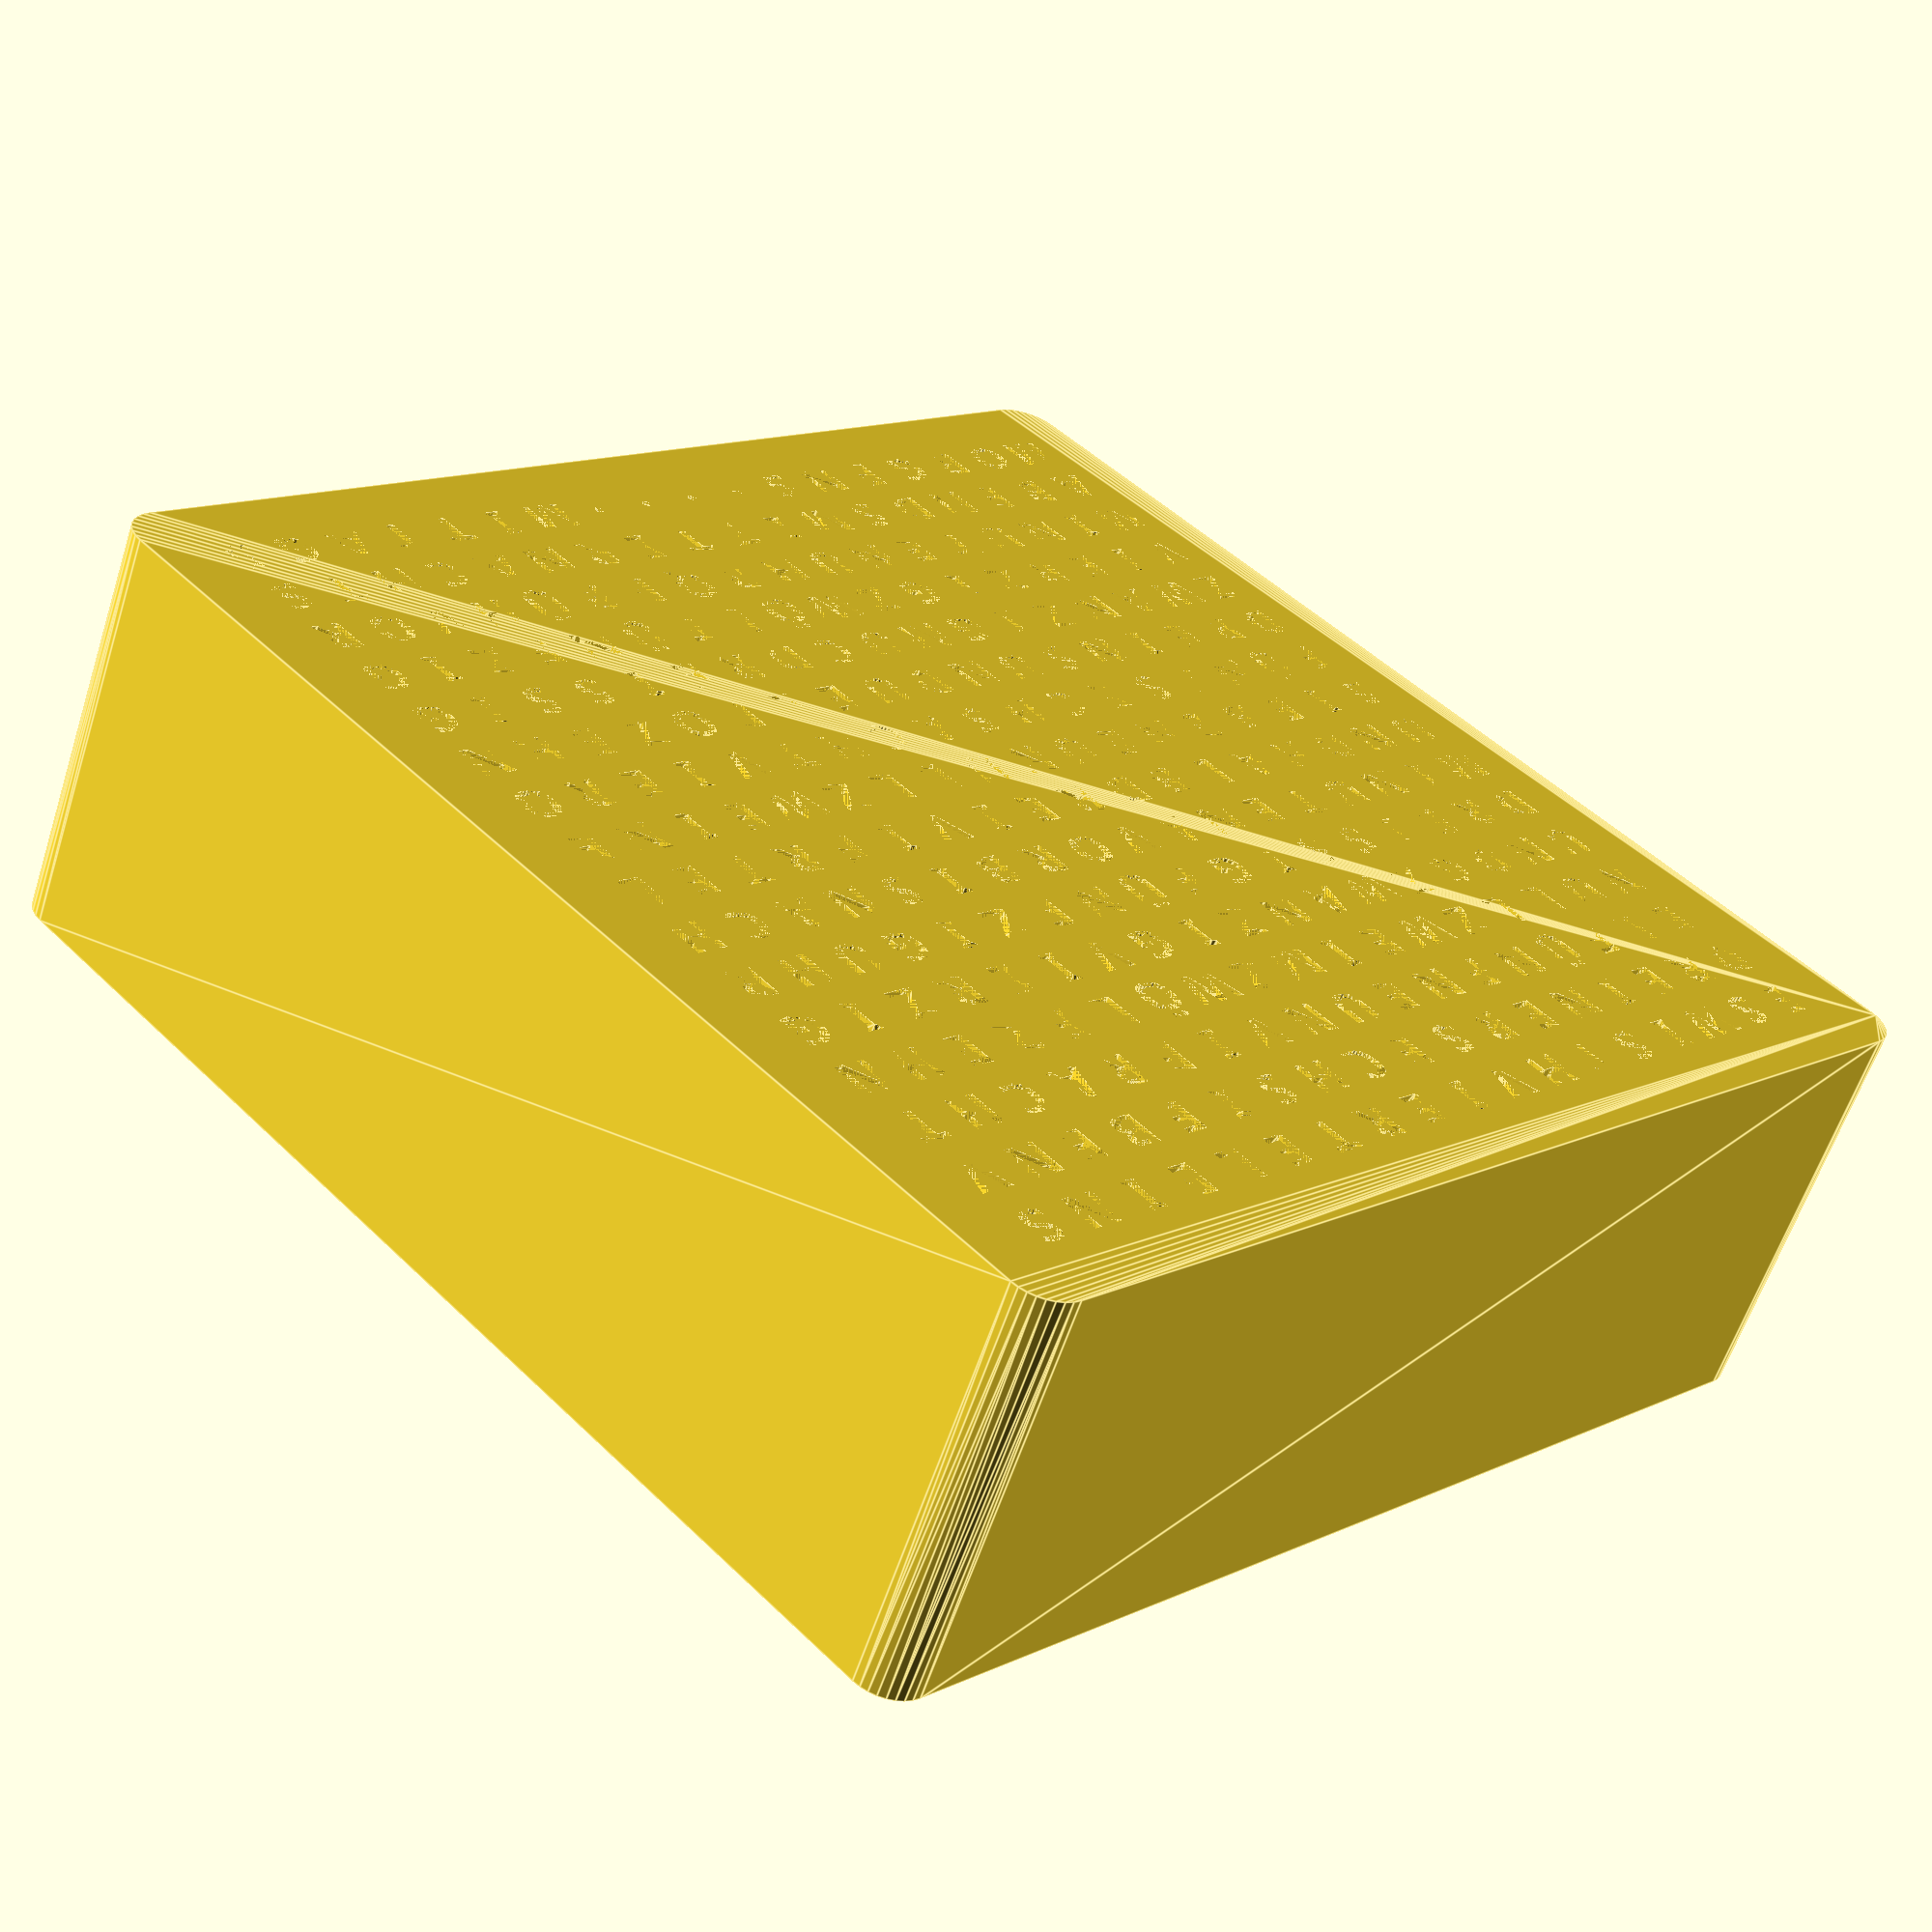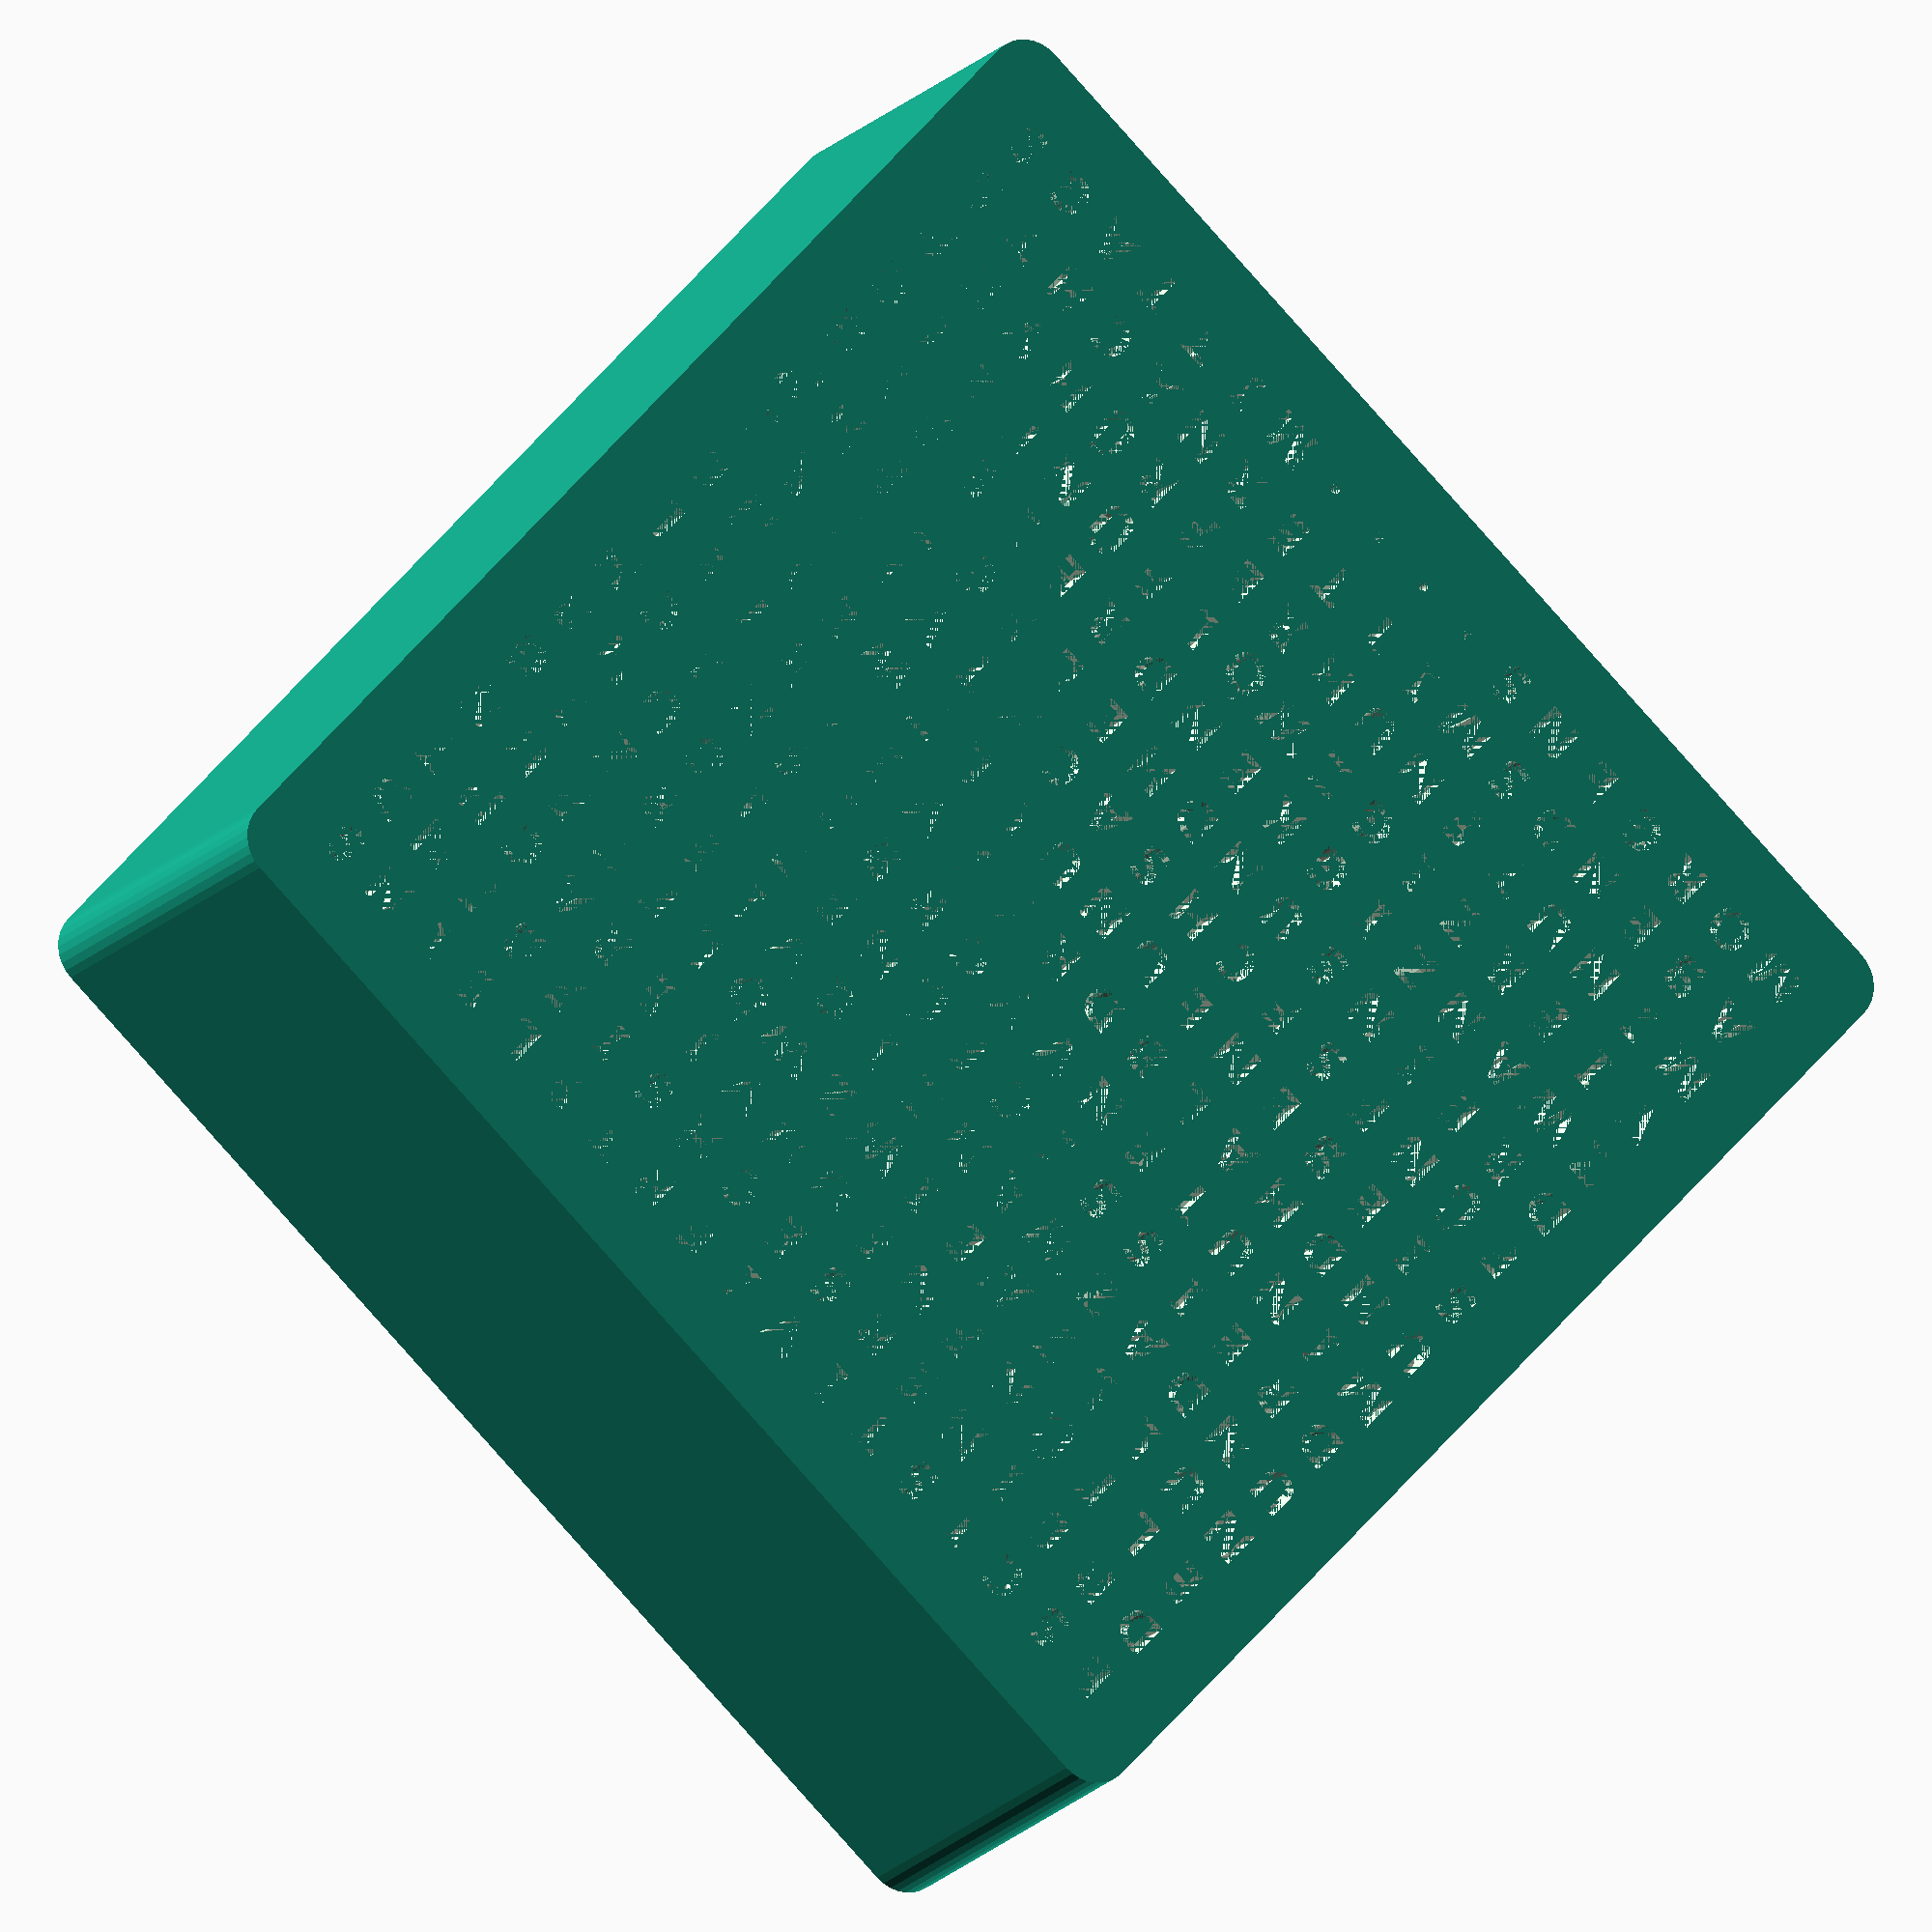
<openscad>
X_SIZE=150.0;               //X-Size of the box
Y_SIZE=150.0;               //Y-Size of the box
Z_SIZE=50;                  //Height of the box
X_CHAR_SPACE=7.62;      // Space between the characters (LEDs) in X direction.
Y_CHAR_SPACE=8.5725;    // Space between the characters (LEDs) in Y direction.
FONT_SIZE=5.0;              // Approx size of the characters.
WALL_THICKNESS = 4.0;   // Thickness of the walls
SPACER_HEIGHT = 20;     // Height of the spacer box above the frontplate
CORNER_RADIUS = 5.0;    // Radius of the corners from the box.

//Text to be printed. It must have 18 characters and 16 lines. "#" will be replaced with random characters (A..Z)
Text=[
    "ES#IST#VIERTELEINS",
    "DREINERSECHSIEBEN#",
    "ELFÜNFNEUNVIERACHT",
    "NULLZWEI#ZWÖLFZEHN",
    "UND#ZWANZIGVIERZIG",
    "DREISSIGFÜNFZIGUHR",
    "MINUTEN#VORBISNACH",
    "UNDHALBDREIVIERTEL",
    "SIEBENEUNULLZWEINE",
    "FÜNFSECHSACHTVIER#",
    "DREINSUND#ELF#ZEHN",
    "ZWANZIG###DREISSIG",
    "VIERZIGZWÖLFÜNFZIG",
    "MINUTENUHR#FRÜHVOR",
    "ABENDSMITTERNACHTS",
    "MORGENS....MITTAGS"
];

// Font to be used. It must be a stencil font!
Font = "Taurus Mono Stencil:style=Bold";

// Internal stuff and program.
rows = len(Text);
cols = len(Text[0]);
x_offset = (X_SIZE - (cols - 1 ) * X_CHAR_SPACE) / 2.0;
y_offset = (Y_SIZE - (rows - 1) * Y_CHAR_SPACE ) / 2.0;
thickness = WALL_THICKNESS;
SpacerHeight = SPACER_HEIGHT;
CornerRadius_2 = CORNER_RADIUS / 2.0;

/*
 * This module creates a flat frontplate. This can be exported to a dxf-file.
 */
module FrontPlate(){
    difference(){
        square([X_SIZE,Y_SIZE]);
        union(){
            for (ypos = [0:1:rows-1]){
                for (xpos = [0:1:cols-1]){
                    translate([x_offset + xpos*X_CHAR_SPACE, Y_SIZE - y_offset - ypos*Y_CHAR_SPACE,0]){
                        Ersatz = rands(65,90,1);
                        Zeichen = len(search("#", Text[ypos][xpos]))==0 ? Text[ypos][xpos] : chr(Ersatz);
                        text(Zeichen,
                            size= FONT_SIZE,
                            font= Font,
                            halign = "center",
                            valign = "center",
                            $fn=10);
                    };
                };
            };
        };
    };
};

/*
 * Creates a 3D Frontplate with WALL_THICKNESS. It's used to create the box.
 */
module FrontPlate3D(){
    linear_extrude(thickness){
        union(){
            for (ypos = [0:1:rows-1]){
                for (xpos = [0:1:cols-1]){
                    translate([x_offset + xpos*X_CHAR_SPACE, Y_SIZE - y_offset - ypos*Y_CHAR_SPACE, 0]){
                        Ersatz = rands(65,90,1);
                        Zeichen = len(search("#", Text[ypos][xpos]))==0 ? Text[ypos][xpos] : chr(Ersatz);
                        text(Zeichen,
                            size= FONT_SIZE,
                            font= Font,
                            halign = "center",
                            valign = "center",
                            $fn=16);
                    };
                };
            };
        };
    };
};

/*
 * This creates the spacerbox. Can be exported to a dxf-file.
 */
module LedSpacer(){
    difference(){
        square([X_SIZE,Y_SIZE]);
        union(){
            for (ypos = [0:1:rows-1]){
                for (xpos = [0:1:cols-1]){
                    translate([x_offset + xpos*X_CHAR_SPACE, Y_SIZE - y_offset - ypos*Y_CHAR_SPACE,0]){
                            square(size=[X_CHAR_SPACE-thickness/2,Y_CHAR_SPACE-thickness/2],center = true);
                    };
                };
            };
        }
    };
};

/*
 * 3D Led-Spacer with the height of SPACER_HEIGHT.
 */
module LedSpacer3D(){
    union(){
        for (ypos = [0:1:rows-1]){
            for (xpos = [0:1:cols-1]){
                translate([x_offset + xpos*X_CHAR_SPACE, Y_SIZE - y_offset - ypos*Y_CHAR_SPACE,SpacerHeight/2]){
                        cube(size=[X_CHAR_SPACE-thickness/2,Y_CHAR_SPACE-thickness/2, SpacerHeight],center = true);
                };
            };
        };
    }
}
module Space3D(){
    $fn=32;
    radius = CORNER_RADIUS - thickness ;
    translate([radius + thickness, radius + thickness, 0]){
        minkowski(){
            cube([X_SIZE - 2.0 * thickness - 2.0 * radius, Y_SIZE - 2.0 * thickness -  2.0 * radius , (Z_SIZE - (thickness + SpacerHeight)) / 2.0] );
            cylinder(r=radius, (Z_SIZE - (thickness + SpacerHeight)) / 2.0);
        };
    };
}
module BackPlate3D(){
    $fn=32;
    radius = CORNER_RADIUS - thickness / 2.0;
    translate([radius + thickness / 2.0, radius + thickness / 2.0, 0]){
        minkowski(){
            cube([X_SIZE - thickness - 2.0 * radius, Y_SIZE - thickness -  2.0 * radius , thickness / 2.0]);
            cylinder(r=radius, thickness / 2.0);
        };
    };
};

module CutOut(){
    union(){
        // cut out the frontplate
        translate([0,0,Z_SIZE - thickness])
        {
            FrontPlate3D();
        };
        //cut out the spacer
        translate([0,0,Z_SIZE - thickness - SpacerHeight]){
            LedSpacer3D();
        }
        // Space in box
        Space3D();
        // cut out for a backplate.
        BackPlate3D();
    };
    
}

/*
 * "main" of the box. creates the box for the 24h-WordClock.
 */
module main(){
    $fn=32;
        
    difference(){
        translate([CORNER_RADIUS, CORNER_RADIUS, 0]){
            minkowski(){
                cube([X_SIZE -  2 * CORNER_RADIUS, Y_SIZE - 2 * CORNER_RADIUS, Z_SIZE / 2.0]);
                cylinder(r=CORNER_RADIUS, Z_SIZE / 2.0);
            }
        };
        CutOut();
    };
};

main();
//BackPlate();
//CutOut();
//Space3D();



/*
union(){
    linear_extrude(height = thickness){
        translate([X_SIZE,0,0]){
            mirror([1,0,0]){
                FrontPlate();
            };
        };
    };
    translate(0,0,thickness){
        linear_extrude(height = SpacerHeight){
            LedSpacer();
        };
    };
};
*/

</openscad>
<views>
elev=60.0 azim=135.1 roll=342.0 proj=p view=edges
elev=16.3 azim=222.6 roll=334.2 proj=o view=wireframe
</views>
